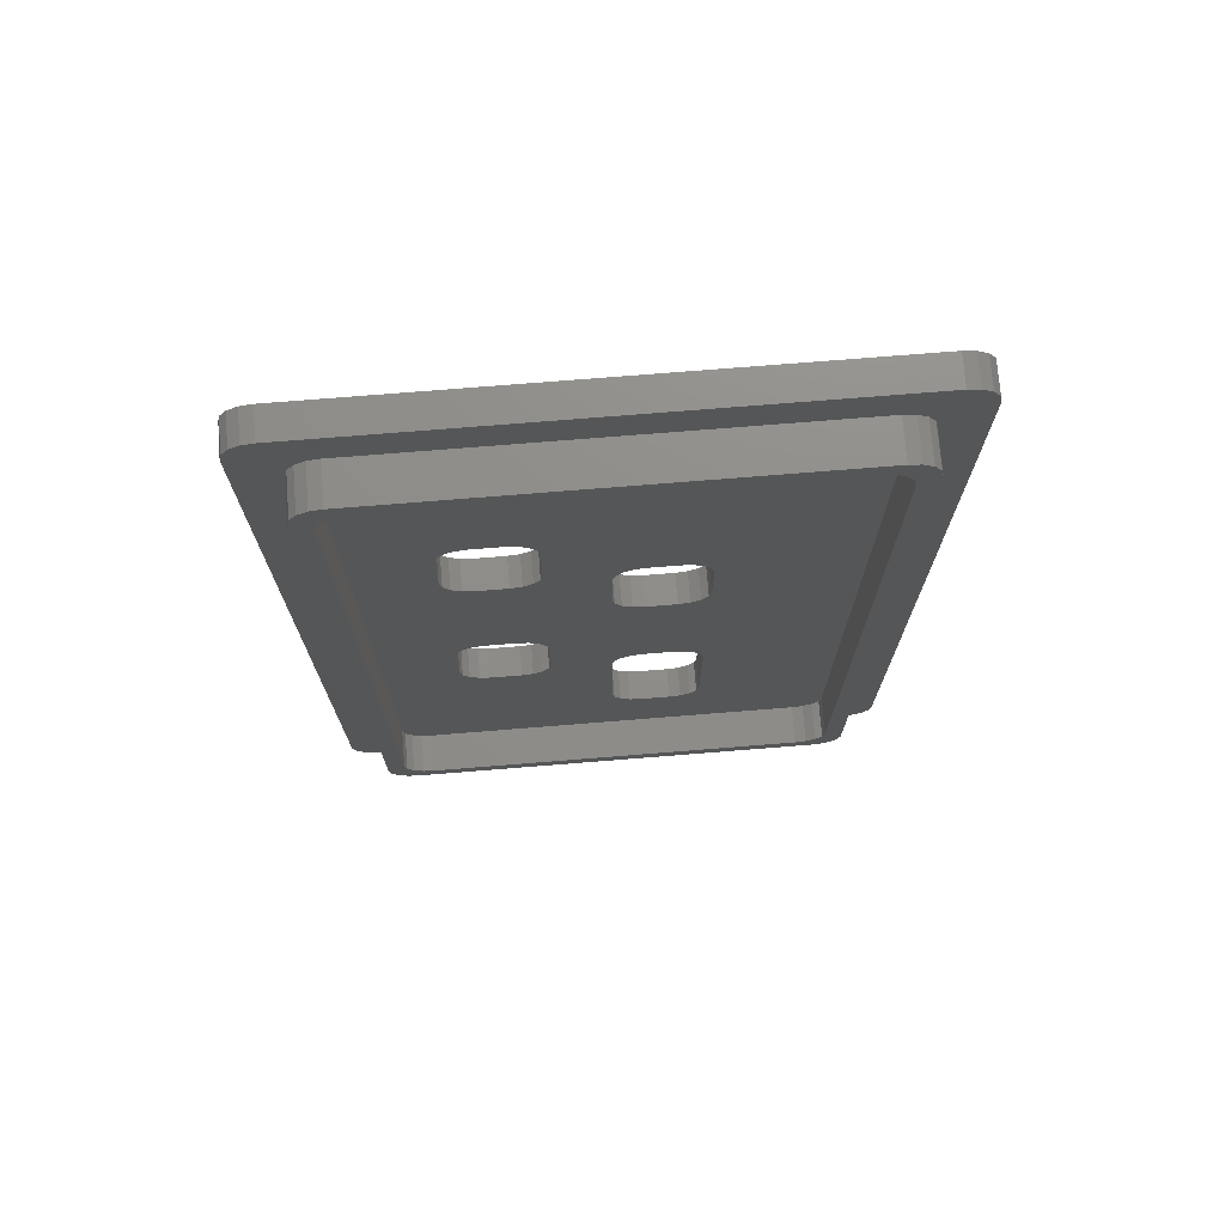
<metadata>
{"format":"stl","ext":"stl","renderer":"f3d","projection":"perspective","resolution":1024,"background":"white","views":[{"elev":73.9,"azim":-4.6,"up":"+Y"}]}
</metadata>
<code>
# stl→obj: 418 verts, 848 faces
v -7.1 15.1 -0.1
v -7.483 15.02 1.661e-15
v -7.1 15.1 1.577e-15
v -7.483 15.02 -0.1
v -7.1 15.1 1
v -7.483 15.02 2.3
v -7.1 15.1 2.3
v -7.483 15.02 1
v 7.424 13.88 2.3
v 8.1 14.1 2.3
v 8.024 14.48 2.3
v 7.5 13.5 2.3
v 8.1 -14.1 2.3
v 7.207 14.21 2.3
v 7.807 14.81 2.3
v 7.5 -13.5 2.3
v 7.424 -13.88 2.3
v 7.483 15.02 2.3
v 6.883 14.42 2.3
v 7.1 15.1 2.3
v 6.5 14.5 2.3
v -6.5 14.5 2.3
v -6.883 14.42 2.3
v -7.207 14.21 2.3
v -7.807 14.81 2.3
v -8.024 14.48 2.3
v -8.1 14.1 2.3
v -7.424 13.88 2.3
v 8.024 -14.48 2.3
v 7.207 -14.21 2.3
v 7.807 -14.81 2.3
v 7.483 -15.02 2.3
v 6.883 -14.42 2.3
v 7.1 -15.1 2.3
v 6.5 -14.5 2.3
v -6.5 -14.5 2.3
v -7.1 -15.1 2.3
v -6.883 -14.42 2.3
v -7.483 -15.02 2.3
v -7.207 -14.21 2.3
v -8.024 -14.48 2.3
v -7.424 -13.88 2.3
v -8.1 -14.1 2.3
v -7.5 -13.5 2.3
v -7.807 -14.81 2.3
v -7.5 13.5 2.3
v -7.1 -15.1 1
v 7.1 -15.1 1
v -7.1 -15.1 -0.1
v 7.1 -15.1 -1.577e-15
v -7.1 -15.1 1.577e-15
v 7.1 -15.1 -0.1
v -7.483 -15.02 1
v -7.483 -15.02 -0.1
v -7.483 -15.02 1.661e-15
v 8.024 -14.48 -1.782e-15
v 8.1 -14.1 -0.1
v 8.1 -14.1 -1.799e-15
v 8.024 -14.48 -0.1
v 8.1 -14.1 1
v 8.024 -14.48 1
v 7.424 -13.88 -0.1
v 7.5 -13.5 -0.1
v 8.1 14.1 -0.1
v 7.207 -14.21 -0.1
v 7.807 -14.81 -0.1
v 7.5 13.5 -0.1
v 7.424 13.88 -0.1
v 7.483 -15.02 -0.1
v 6.883 -14.42 -0.1
v 6.5 -14.5 -0.1
v -6.5 -14.5 -0.1
v -6.883 -14.42 -0.1
v -7.207 -14.21 -0.1
v -7.807 -14.81 -0.1
v -8.024 -14.48 -0.1
v -8.1 -14.1 -0.1
v -7.424 -13.88 -0.1
v 8.024 14.48 -0.1
v 7.207 14.21 -0.1
v 7.807 14.81 -0.1
v 7.483 15.02 -0.1
v 6.883 14.42 -0.1
v 7.1 15.1 -0.1
v 6.5 14.5 -0.1
v -6.5 14.5 -0.1
v -6.883 14.42 -0.1
v -7.207 14.21 -0.1
v -8.024 14.48 -0.1
v -7.424 13.88 -0.1
v -8.1 14.1 -0.1
v -7.5 13.5 -0.1
v -7.807 14.81 -0.1
v -7.5 -13.5 -0.1
v 8.1 14.1 -1.799e-15
v 8.1 14.1 1
v 7.1 15.1 1
v 7.1 15.1 -1.577e-15
v -8.1 14.1 1
v -8.024 14.48 1
v -8.024 14.48 1.782e-15
v -8.1 14.1 1.799e-15
v -8.1 -14.1 1.799e-15
v -8.024 -14.48 1.782e-15
v -8.024 -14.48 1
v -8.1 -14.1 1
v -7.807 -14.81 1
v -7.807 -14.81 1.734e-15
v 7.483 -15.02 1
v 7.807 -14.81 1
v 7.807 -14.81 -1.734e-15
v 7.483 -15.02 -1.661e-15
v 8.024 14.48 -1.782e-15
v 8.024 14.48 1
v 7.483 15.02 1
v 7.483 15.02 -1.661e-15
v 7.807 14.81 -1.734e-15
v 7.807 14.81 1
v -7.807 14.81 1
v -7.807 14.81 1.734e-15
v 7.424 13.88 1
v 7.207 14.21 1
v 7.207 14.21 -1.6e-15
v 7.424 13.88 -1.648e-15
v 7.424 -13.88 -1.648e-15
v 7.207 -14.21 -1.6e-15
v 7.207 -14.21 1
v 7.424 -13.88 1
v -6.5 -14.5 1.443e-15
v 6.5 -14.5 -1.443e-15
v 6.5 -14.5 1
v -6.5 -14.5 1
v -6.883 -14.42 1.528e-15
v -6.883 -14.42 1
v 7.5 -13.5 1
v 7.5 13.5 1
v 7.5 13.5 -1.665e-15
v 7.5 -13.5 -1.665e-15
v 6.883 -14.42 -1.528e-15
v 6.883 -14.42 1
v 6.883 14.42 -1.528e-15
v 6.5 14.5 -1.443e-15
v 6.5 14.5 1
v 6.883 14.42 1
v -6.5 14.5 1
v -6.5 14.5 1.443e-15
v -6.883 14.42 1.528e-15
v -7.207 14.21 1.6e-15
v -7.207 14.21 1
v -6.883 14.42 1
v -7.424 13.88 1.648e-15
v -7.424 13.88 1
v 6.516 -14.5 -1.447e-15
v 6.675 -14.47 1
v -7.424 -13.88 1
v -7.207 -14.21 1
v -7.207 -14.21 1.6e-15
v -7.424 -13.88 1.648e-15
v -7.5 13.5 1
v -7.5 13.5 1.665e-15
v -7.5 -13.5 1
v -7.5 -13.5 1.665e-15
v -9.5 -15.5 2.109e-15
v -9.5 15.5 1
v -9.5 15.5 2.109e-15
v -9.5 -15.5 1
v 9.5 -15.5 1
v 9.5 15.5 9.537e-07
v 9.5 15.5 1
v 9.5 -15.5 9.537e-07
v 9.424 15.88 1
v 9.207 16.21 1
v 8.883 16.42 1
v 8.5 16.5 1
v 9.424 -15.88 1
v -8.5 16.5 1
v 9.207 -16.21 1
v 8.883 -16.42 1
v 8.5 -16.5 1
v -8.5 -16.5 1
v 2.22e-16 3 1
v -2.293 3.293 1
v 2.22e-16 1 1
v 0.07612 0.6173 1
v -2.044 -3.777 1
v -2 -4 1
v -2.617 3.076 1
v -2.076 -3.617 1
v -2.777 3.044 1
v -2.293 -3.293 1
v -3 3 1
v -2.617 -3.076 1
v -2.777 -3.044 1
v -3 -3 1
v -4 3 1
v -4 -3 1
v -4.159 3.032 1
v -4.159 -3.032 1
v -4.383 3.076 1
v -4.383 -3.076 1
v -4.707 3.293 1
v -4.707 -3.293 1
v -4.924 3.617 1
v -4.924 -3.617 1
v -4.968 3.841 1
v -4.968 -3.841 1
v -5 4 1
v -5 -4 1
v 2.924 0.6173 1
v 2.956 0.7768 1
v 2.956 -6.277 1
v 3 -6.5 1
v 2.924 -6.117 1
v 2.707 0.2929 1
v 2.707 -5.793 1
v 2.383 0.07612 1
v 2.383 -5.576 1
v 2.223 0.0444 1
v 2.223 -5.544 1
v 2 0 1
v 2 -5.5 1
v 1 0 1
v 1 -5.5 1
v 0.8405 0.03172 1
v 0.6173 0.07612 1
v 0.8405 -5.532 1
v 0.2929 0.2929 1
v 0.6173 -5.576 1
v 0.2929 -5.793 1
v -2.076 3.617 1
v -2 -6 1
v 3 1 1
v 3 -10.5 1
v 2.956 -10.72 1
v 2 4 1
v 2.924 -10.88 1
v 3 3 1
v 2.956 3.223 1
v 2.924 3.383 1
v 2.707 3.707 1
v 2.383 3.924 1
v 2.223 3.956 1
v -2.293 6.707 1
v -2.076 6.383 1
v 1 4 1
v -2.044 6.223 1
v -2 6 1
v 0.8405 3.968 1
v 0.07612 3.383 1
v -2.044 3.777 1
v 0.07612 -6.117 1
v -2 4 1
v 0.2929 3.707 1
v 0.6173 3.924 1
v -2.617 6.924 1
v -2.777 6.956 1
v -3 7 1
v -4 7 1
v -4.159 6.968 1
v -5 6 1
v -4.968 6.159 1
v -4.924 6.383 1
v -4.707 6.707 1
v -4.383 6.924 1
v 2.707 -11.21 1
v 2.383 -11.42 1
v 2.223 -11.46 1
v 2 -11.5 1
v 1 -11.5 1
v 0.8405 -11.47 1
v 0.6173 -11.42 1
v 2.22e-16 -6.5 1
v -2.044 -6.223 1
v -2.076 -6.383 1
v -2.293 -6.707 1
v 2.22e-16 -10.5 1
v -2.617 -6.924 1
v -2.777 -6.956 1
v -3 -7 1
v -4 -7 1
v 0.07612 -10.88 1
v -4.159 -6.968 1
v -4.383 -6.924 1
v -4.707 -6.707 1
v 0.2929 -11.21 1
v -4.924 -6.383 1
v -4.968 -6.159 1
v -5 -6 1
v -8.883 16.42 1
v -9.207 16.21 1
v -8.883 -16.42 1.972e-15
v -8.883 -16.42 1
v -8.5 -16.5 1.887e-15
v 8.5 -16.5 -1.887e-15
v -8.883 16.42 1.972e-15
v -8.5 16.5 1.887e-15
v 8.5 16.5 -1.887e-15
v -9.207 -16.21 2.044e-15
v -9.424 -15.88 2.093e-15
v -9.207 16.21 2.044e-15
v -9.424 15.88 2.093e-15
v -2.617 -3.076 5.812e-16
v 0.2929 0.2929 -6.504e-17
v -2.293 -3.293 5.091e-16
v 0 1 0
v -2.032 3.841 4.511e-16
v -2 4 4.441e-16
v 0.07612 0.6173 -1.69e-17
v -2.076 3.617 4.61e-16
v -2.841 -3.032 6.307e-16
v -2.293 3.293 5.091e-16
v -3 -3 6.661e-16
v -2.617 3.076 5.812e-16
v -3 3 6.661e-16
v -2.841 3.032 6.307e-16
v -4 -3 8.882e-16
v -4 3 8.882e-16
v -4.223 -3.044 9.377e-16
v -4.223 3.044 9.377e-16
v -4.383 -3.076 9.732e-16
v -4.383 3.076 9.732e-16
v -4.707 -3.293 1.045e-15
v -4.707 3.293 1.045e-15
v -4.924 -3.617 1.093e-15
v -4.924 3.617 1.093e-15
v -4.956 -3.777 1.1e-15
v -4.956 3.777 1.1e-15
v -5 -4 1.11e-15
v -5 4 1.11e-15
v 2.924 -6.117 -6.492e-16
v 2.968 -6.341 -6.591e-16
v 2.968 0.8405 -6.591e-16
v 3 1 -6.661e-16
v 2.924 0.6173 -6.492e-16
v 2.707 -5.793 -6.011e-16
v 2.707 0.2929 -6.011e-16
v 2.383 -5.576 -5.291e-16
v 2.383 0.07612 -5.291e-16
v 2.159 -5.532 -4.795e-16
v 2.159 0.03172 -4.795e-16
v 2 -5.5 -4.441e-16
v 2 0 -4.441e-16
v 1 -5.5 -2.22e-16
v 1 0 -2.22e-16
v 0.6173 -5.576 -1.371e-16
v -2.032 -3.841 4.511e-16
v 0.7768 -5.544 -1.725e-16
v -2.076 -3.617 4.61e-16
v -2 -4 4.441e-16
v 0.2929 -5.793 -6.504e-17
v -2 -6 4.441e-16
v 0.07612 -6.117 -1.69e-17
v 0.7768 0.0444 -1.725e-16
v 0 -6.5 0
v 0.6173 0.07612 -1.371e-16
v 3 3 -6.661e-16
v 2.968 3.159 -6.591e-16
v 2.924 -10.88 -6.492e-16
v 2.924 3.383 -6.492e-16
v 3 -10.5 -6.661e-16
v 3 -6.5 -6.661e-16
v 2.968 -10.66 -6.591e-16
v 2.707 -11.21 -6.011e-16
v 2.383 -11.42 -5.291e-16
v 2.159 -11.47 -4.795e-16
v 2 -11.5 -4.441e-16
v 1 -11.5 -2.22e-16
v 0.7768 -11.46 -1.725e-16
v -2.293 -6.707 5.091e-16
v 0 -10.5 0
v 0.07612 -10.88 -1.69e-17
v -2.032 -6.159 4.511e-16
v -2.076 -6.383 4.61e-16
v -2.617 -6.924 5.812e-16
v 0.2929 -11.21 -6.504e-17
v -2.841 -6.968 6.307e-16
v -3 -7 6.661e-16
v -4 -7 8.882e-16
v -4.223 -6.956 9.377e-16
v -5 -6 1.11e-15
v -4.956 -6.223 1.1e-15
v -4.924 -6.383 1.093e-15
v -4.707 -6.707 1.045e-15
v -4.383 -6.924 9.732e-16
v 0.6173 -11.42 -1.371e-16
v 2.707 3.707 -6.011e-16
v 2.383 3.924 -5.291e-16
v 2.159 3.968 -4.795e-16
v 2 4 -4.441e-16
v -2.076 6.383 4.61e-16
v 1 4 -2.22e-16
v -2 6 4.441e-16
v 0.7768 3.956 -1.725e-16
v 0.6173 3.924 -1.371e-16
v 0.2929 3.707 -6.504e-17
v 0.07612 3.383 -1.69e-17
v 0 3 0
v -2.032 6.159 4.511e-16
v -2.293 6.707 5.091e-16
v -2.617 6.924 5.812e-16
v -2.841 6.968 6.307e-16
v -3 7 6.661e-16
v -4 7 8.882e-16
v -4.223 6.956 9.377e-16
v -4.383 6.924 9.732e-16
v -4.707 6.707 1.045e-15
v -4.924 6.383 1.093e-15
v -4.956 6.223 1.1e-15
v -5 6 1.11e-15
v 9.207 -16.21 9.537e-07
v 9.424 -15.88 9.537e-07
v 8.883 -16.42 9.537e-07
v 9.424 15.88 9.537e-07
v -9.424 15.88 1
v -9.424 -15.88 1
v 9.207 16.21 9.537e-07
v -9.207 -16.21 1
v 8.883 16.42 9.537e-07
f 1 2 3
f 2 1 4
f 5 6 7
f 6 5 8
f 9 10 11
f 10 12 13
f 14 11 15
f 16 13 12
f 17 13 16
f 14 15 18
f 10 9 12
f 11 14 9
f 19 18 20
f 18 19 14
f 20 21 19
f 20 22 21
f 7 22 20
f 7 23 22
f 6 23 7
f 23 6 24
f 25 24 6
f 26 24 25
f 27 28 26
f 24 26 28
f 13 17 29
f 30 29 17
f 29 30 31
f 31 30 32
f 33 32 30
f 32 33 34
f 35 34 33
f 36 34 35
f 36 37 34
f 38 37 36
f 39 38 40
f 41 40 42
f 38 39 37
f 43 42 44
f 40 45 39
f 46 27 44
f 28 27 46
f 43 44 27
f 42 43 41
f 40 41 45
f 47 34 37
f 34 47 48
f 49 50 51
f 50 49 52
f 53 37 39
f 37 53 47
f 54 51 55
f 51 54 49
f 56 57 58
f 57 56 59
f 29 60 13
f 60 29 61
f 62 57 59
f 57 63 64
f 65 59 66
f 67 64 63
f 68 64 67
f 65 66 69
f 57 62 63
f 59 65 62
f 70 69 52
f 69 70 65
f 52 71 70
f 52 72 71
f 49 72 52
f 49 73 72
f 54 73 49
f 73 54 74
f 75 74 54
f 76 74 75
f 77 78 76
f 74 76 78
f 64 68 79
f 80 79 68
f 79 80 81
f 81 80 82
f 83 82 80
f 82 83 84
f 85 84 83
f 86 84 85
f 86 1 84
f 87 1 86
f 4 87 88
f 89 88 90
f 87 4 1
f 91 90 92
f 88 93 4
f 94 77 92
f 78 77 94
f 91 92 77
f 90 91 89
f 88 89 93
f 58 64 95
f 64 58 57
f 13 96 10
f 96 13 60
f 97 7 20
f 7 97 5
f 84 3 98
f 3 84 1
f 99 26 100
f 26 99 27
f 91 101 89
f 101 91 102
f 76 103 77
f 103 76 104
f 105 43 106
f 43 105 41
f 107 39 45
f 39 107 53
f 75 55 108
f 55 75 54
f 109 31 32
f 31 109 110
f 69 111 112
f 111 69 66
f 52 112 50
f 112 52 69
f 48 32 34
f 32 48 109
f 95 79 113
f 79 95 64
f 10 114 11
f 114 10 96
f 115 20 18
f 20 115 97
f 82 98 116
f 98 82 84
f 113 81 117
f 81 113 79
f 11 118 15
f 118 11 114
f 106 27 99
f 27 106 43
f 77 102 91
f 102 77 103
f 75 104 76
f 104 75 108
f 107 41 105
f 41 107 45
f 111 59 56
f 59 111 66
f 31 61 29
f 61 31 110
f 81 116 117
f 116 81 82
f 118 18 15
f 18 118 115
f 100 25 119
f 25 100 26
f 89 120 93
f 120 89 101
f 4 120 2
f 120 4 93
f 8 25 6
f 25 8 119
f 121 14 122
f 14 121 9
f 68 123 80
f 123 68 124
f 65 125 62
f 125 65 126
f 127 17 128
f 17 127 30
f 71 129 130
f 129 71 72
f 131 36 35
f 36 131 132
f 72 133 129
f 133 72 73
f 132 38 36
f 38 132 134
f 135 12 136
f 12 135 16
f 63 137 67
f 137 63 138
f 62 138 63
f 138 62 125
f 128 16 135
f 16 128 17
f 65 139 126
f 139 65 70
f 127 33 30
f 33 127 140
f 136 9 121
f 9 136 12
f 67 124 68
f 124 67 137
f 85 141 142
f 141 85 83
f 143 19 21
f 19 143 144
f 145 21 22
f 21 145 143
f 86 142 146
f 142 86 85
f 88 147 148
f 147 88 87
f 149 23 24
f 23 149 150
f 151 88 148
f 88 151 90
f 28 149 24
f 149 28 152
f 70 153 139
f 153 70 71
f 33 140 154
f 130 153 71
f 154 35 33
f 35 154 131
f 40 155 42
f 155 40 156
f 157 78 158
f 78 157 74
f 150 22 23
f 22 150 145
f 87 146 147
f 146 87 86
f 83 123 141
f 123 83 80
f 144 14 19
f 14 144 122
f 46 152 28
f 152 46 159
f 160 90 151
f 90 160 92
f 42 161 44
f 161 42 155
f 158 94 162
f 94 158 78
f 44 159 46
f 159 44 161
f 162 92 160
f 92 162 94
f 134 40 38
f 40 134 156
f 73 157 133
f 157 73 74
f 163 164 165
f 164 163 166
f 167 168 169
f 168 167 170
f 118 169 171
f 169 96 167
f 118 171 172
f 60 167 96
f 118 172 173
f 61 167 60
f 118 173 174
f 110 167 61
f 167 110 175
f 169 114 96
f 169 118 114
f 174 115 118
f 174 97 115
f 174 5 97
f 99 176 106
f 100 176 99
f 119 176 100
f 8 176 119
f 5 176 8
f 176 5 174
f 175 110 177
f 177 110 178
f 178 110 179
f 109 179 110
f 48 179 109
f 47 179 48
f 47 180 179
f 53 180 47
f 107 180 53
f 105 180 107
f 106 180 105
f 180 106 176
f 181 182 183
f 184 185 186
f 187 183 182
f 184 188 185
f 189 183 187
f 184 190 188
f 191 183 189
f 184 192 190
f 183 191 184
f 184 193 192
f 194 184 191
f 184 194 193
f 195 194 191
f 195 196 194
f 197 196 195
f 197 198 196
f 199 198 197
f 199 200 198
f 201 200 199
f 201 202 200
f 203 202 201
f 203 204 202
f 205 204 203
f 205 206 204
f 207 206 205
f 206 207 208
f 209 135 210
f 135 211 212
f 213 135 209
f 135 213 211
f 214 213 209
f 214 215 213
f 216 215 214
f 216 217 215
f 218 217 216
f 218 219 217
f 220 219 218
f 220 221 219
f 222 221 220
f 222 223 221
f 186 222 224
f 222 186 223
f 186 224 225
f 223 186 226
f 186 225 227
f 226 186 228
f 186 227 184
f 228 186 229
f 182 181 230
f 231 229 186
f 143 136 121
f 136 232 135
f 143 121 122
f 210 135 232
f 143 122 144
f 233 135 212
f 234 135 233
f 235 136 143
f 236 135 234
f 136 237 232
f 136 238 237
f 136 239 238
f 136 240 239
f 136 241 240
f 136 242 241
f 136 235 242
f 243 235 143
f 235 244 245
f 246 245 244
f 247 245 246
f 245 247 248
f 230 249 250
f 229 231 251
f 250 249 252
f 253 252 249
f 248 247 254
f 252 253 247
f 254 247 253
f 235 243 244
f 143 255 243
f 145 255 143
f 255 145 256
f 256 145 257
f 257 145 258
f 159 258 145
f 258 159 259
f 159 207 260
f 207 159 208
f 261 159 260
f 262 159 261
f 263 159 262
f 264 159 263
f 259 159 264
f 131 135 236
f 127 154 140
f 154 135 131
f 128 154 127
f 135 154 128
f 265 131 236
f 266 131 265
f 267 131 266
f 268 131 267
f 269 131 268
f 132 269 270
f 132 270 271
f 249 230 181
f 251 231 272
f 273 272 231
f 274 272 273
f 275 272 274
f 272 275 276
f 277 276 275
f 278 276 277
f 279 276 278
f 280 276 279
f 132 276 280
f 276 132 281
f 161 280 282
f 161 282 283
f 161 283 284
f 269 132 131
f 285 132 271
f 281 132 285
f 161 284 286
f 161 286 287
f 161 287 288
f 161 208 159
f 159 145 150
f 208 161 288
f 159 150 149
f 280 161 132
f 159 149 152
f 132 161 134
f 134 161 156
f 156 161 155
f 164 180 176
f 180 164 166
f 289 290 176
f 291 180 292
f 180 291 293
f 293 179 180
f 179 293 294
f 176 295 289
f 295 176 296
f 174 296 176
f 296 174 297
f 294 58 297
f 294 56 58
f 294 111 56
f 294 112 111
f 294 50 112
f 294 51 50
f 104 163 103
f 108 163 104
f 163 108 293
f 55 293 108
f 51 293 55
f 293 51 294
f 95 297 58
f 113 297 95
f 117 297 113
f 116 297 117
f 98 297 116
f 3 297 98
f 3 296 297
f 2 296 3
f 120 296 2
f 165 120 101
f 165 101 102
f 103 163 102
f 163 293 291
f 165 102 163
f 163 291 298
f 120 165 296
f 163 298 299
f 296 165 295
f 295 165 300
f 300 165 301
f 302 303 304
f 305 306 307
f 303 302 308
f 305 309 306
f 310 308 302
f 305 311 309
f 312 308 310
f 305 313 311
f 314 308 312
f 305 315 313
f 308 314 305
f 305 314 315
f 316 314 312
f 316 317 314
f 318 317 316
f 318 319 317
f 320 319 318
f 320 321 319
f 322 321 320
f 322 323 321
f 324 323 322
f 324 325 323
f 326 325 324
f 326 327 325
f 328 327 326
f 327 328 329
f 330 138 331
f 138 332 333
f 334 138 330
f 138 334 332
f 335 334 330
f 335 336 334
f 337 336 335
f 337 338 336
f 339 338 337
f 339 340 338
f 341 340 339
f 341 342 340
f 343 342 341
f 343 344 342
f 345 346 347
f 348 347 346
f 346 345 349
f 347 348 343
f 349 345 350
f 343 348 344
f 351 350 352
f 344 348 353
f 351 352 354
f 353 348 355
f 153 138 125
f 138 333 137
f 153 125 126
f 356 137 333
f 153 126 139
f 357 137 356
f 138 153 130
f 138 130 358
f 359 137 357
f 138 360 361
f 138 362 360
f 138 358 362
f 130 363 358
f 130 364 363
f 130 365 364
f 130 366 365
f 130 367 366
f 129 367 130
f 367 129 368
f 369 354 370
f 304 355 348
f 350 351 349
f 129 370 371
f 354 372 351
f 354 373 372
f 354 369 373
f 370 374 369
f 129 371 375
f 370 376 374
f 370 377 376
f 370 378 377
f 370 129 378
f 162 378 129
f 378 162 379
f 162 328 380
f 328 162 329
f 381 162 380
f 382 162 381
f 383 162 382
f 384 162 383
f 379 162 384
f 385 129 375
f 368 129 385
f 331 138 361
f 386 137 359
f 387 137 386
f 388 137 387
f 137 142 124
f 124 142 123
f 123 142 141
f 389 137 388
f 137 389 142
f 390 389 391
f 392 391 393
f 392 393 394
f 392 394 395
f 307 395 396
f 355 304 303
f 305 307 397
f 397 307 396
f 395 307 392
f 391 392 398
f 391 398 390
f 399 389 390
f 389 399 142
f 400 142 399
f 146 400 401
f 146 401 402
f 146 402 403
f 160 403 404
f 160 404 405
f 160 405 406
f 400 146 142
f 160 406 407
f 160 407 408
f 160 408 409
f 160 329 162
f 162 129 133
f 329 160 409
f 162 133 157
f 403 160 146
f 162 157 158
f 146 160 147
f 147 160 148
f 148 160 151
f 410 294 411
f 412 294 410
f 169 413 171
f 413 169 168
f 414 164 176
f 411 294 170
f 175 170 167
f 170 175 411
f 166 415 180
f 179 412 178
f 412 179 294
f 177 411 175
f 411 177 410
f 290 414 176
f 413 297 416
f 289 300 290
f 300 289 295
f 301 290 300
f 290 301 414
f 412 177 178
f 177 412 410
f 298 292 417
f 292 298 291
f 417 292 180
f 415 417 180
f 298 415 299
f 415 298 417
f 299 166 163
f 166 299 415
f 165 414 301
f 414 165 164
f 168 297 413
f 294 168 170
f 168 294 297
f 418 174 173
f 174 418 297
f 416 173 172
f 173 416 418
f 171 416 172
f 416 171 413
f 416 297 418
f 276 354 272
f 354 276 370
f 285 371 281
f 371 285 375
f 360 212 361
f 212 360 233
f 268 367 269
f 367 268 366
f 343 226 347
f 226 343 223
f 363 236 358
f 236 363 265
f 364 267 266
f 267 364 365
f 271 375 285
f 375 271 385
f 330 215 335
f 215 330 213
f 251 350 229
f 350 251 352
f 272 352 251
f 352 272 354
f 265 364 266
f 364 265 363
f 367 270 269
f 270 367 368
f 368 271 270
f 271 368 385
f 281 370 276
f 370 281 371
f 343 221 223
f 221 343 341
f 337 215 217
f 215 337 335
f 350 228 229
f 228 350 345
f 330 211 213
f 211 330 331
f 362 233 360
f 233 362 234
f 365 268 267
f 268 365 366
f 339 221 341
f 221 339 219
f 337 219 339
f 219 337 217
f 212 331 361
f 331 212 211
f 358 234 362
f 234 358 236
f 347 228 345
f 228 347 226
f 183 397 181
f 397 183 305
f 237 357 356
f 357 237 238
f 388 235 389
f 235 388 242
f 225 303 227
f 303 225 355
f 333 237 356
f 237 333 232
f 353 225 224
f 225 353 355
f 334 210 332
f 210 334 209
f 387 242 388
f 242 387 241
f 344 224 222
f 224 344 353
f 184 305 183
f 305 184 308
f 181 396 249
f 396 181 397
f 214 338 216
f 338 214 336
f 391 235 245
f 235 391 389
f 387 240 241
f 240 387 386
f 359 238 239
f 238 359 357
f 359 240 386
f 240 359 239
f 227 308 184
f 308 227 303
f 332 232 333
f 232 332 210
f 336 209 334
f 209 336 214
f 338 218 216
f 218 338 340
f 395 254 253
f 254 395 394
f 391 248 393
f 248 391 245
f 393 254 394
f 254 393 248
f 249 395 253
f 395 249 396
f 220 344 222
f 344 220 342
f 340 220 218
f 220 340 342
f 307 247 392
f 247 307 252
f 203 327 205
f 327 203 325
f 262 406 263
f 406 262 407
f 207 409 260
f 409 207 329
f 199 323 201
f 323 199 321
f 315 191 189
f 191 315 314
f 406 264 263
f 264 406 405
f 390 243 399
f 243 390 244
f 201 325 203
f 325 201 323
f 205 329 207
f 329 205 327
f 409 261 260
f 261 409 408
f 309 250 306
f 250 309 230
f 403 257 258
f 257 403 402
f 404 264 405
f 264 404 259
f 400 243 255
f 243 400 399
f 400 256 401
f 256 400 255
f 401 257 402
f 257 401 256
f 247 398 392
f 398 247 246
f 390 246 244
f 246 390 398
f 319 199 197
f 199 319 321
f 191 317 195
f 317 191 314
f 306 252 307
f 252 306 250
f 311 230 309
f 230 311 182
f 182 313 187
f 313 182 311
f 313 189 187
f 189 313 315
f 262 408 407
f 408 262 261
f 317 197 195
f 197 317 319
f 403 259 404
f 259 403 258
f 288 328 208
f 328 288 380
f 186 346 349
f 346 186 185
f 310 194 312
f 194 310 193
f 283 383 284
f 383 283 384
f 351 186 349
f 186 351 231
f 379 283 282
f 283 379 384
f 373 273 372
f 273 373 274
f 302 193 310
f 193 302 192
f 378 282 280
f 282 378 379
f 287 380 288
f 380 287 381
f 328 206 208
f 206 328 326
f 275 374 277
f 374 275 369
f 316 194 196
f 194 316 312
f 204 326 324
f 326 204 206
f 302 190 192
f 190 302 304
f 348 185 188
f 185 348 346
f 348 190 304
f 190 348 188
f 284 382 286
f 382 284 383
f 372 231 351
f 231 372 273
f 369 274 373
f 274 369 275
f 374 278 277
f 278 374 376
f 322 200 202
f 200 322 320
f 316 198 318
f 198 316 196
f 318 200 320
f 200 318 198
f 204 322 202
f 322 204 324
f 286 381 287
f 381 286 382
f 279 378 280
f 378 279 377
f 376 279 278
f 279 376 377

</code>
